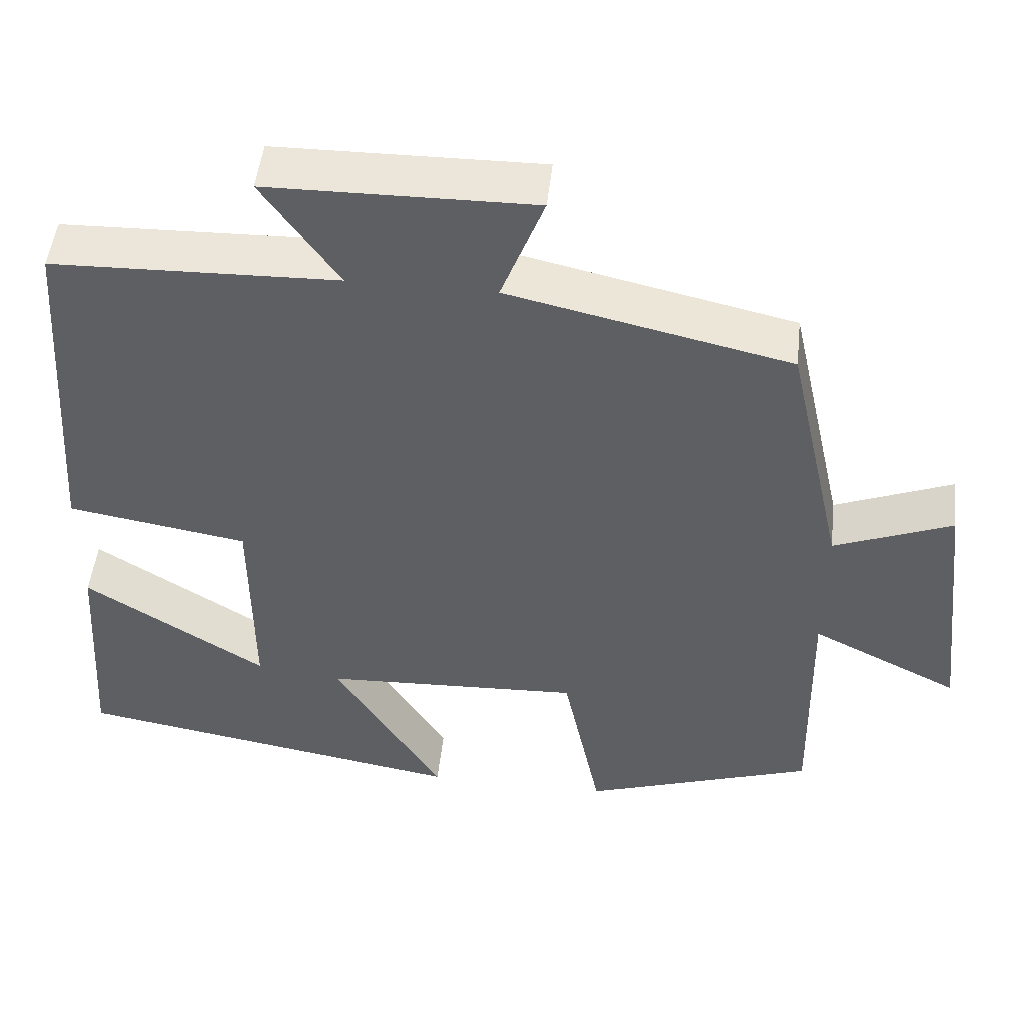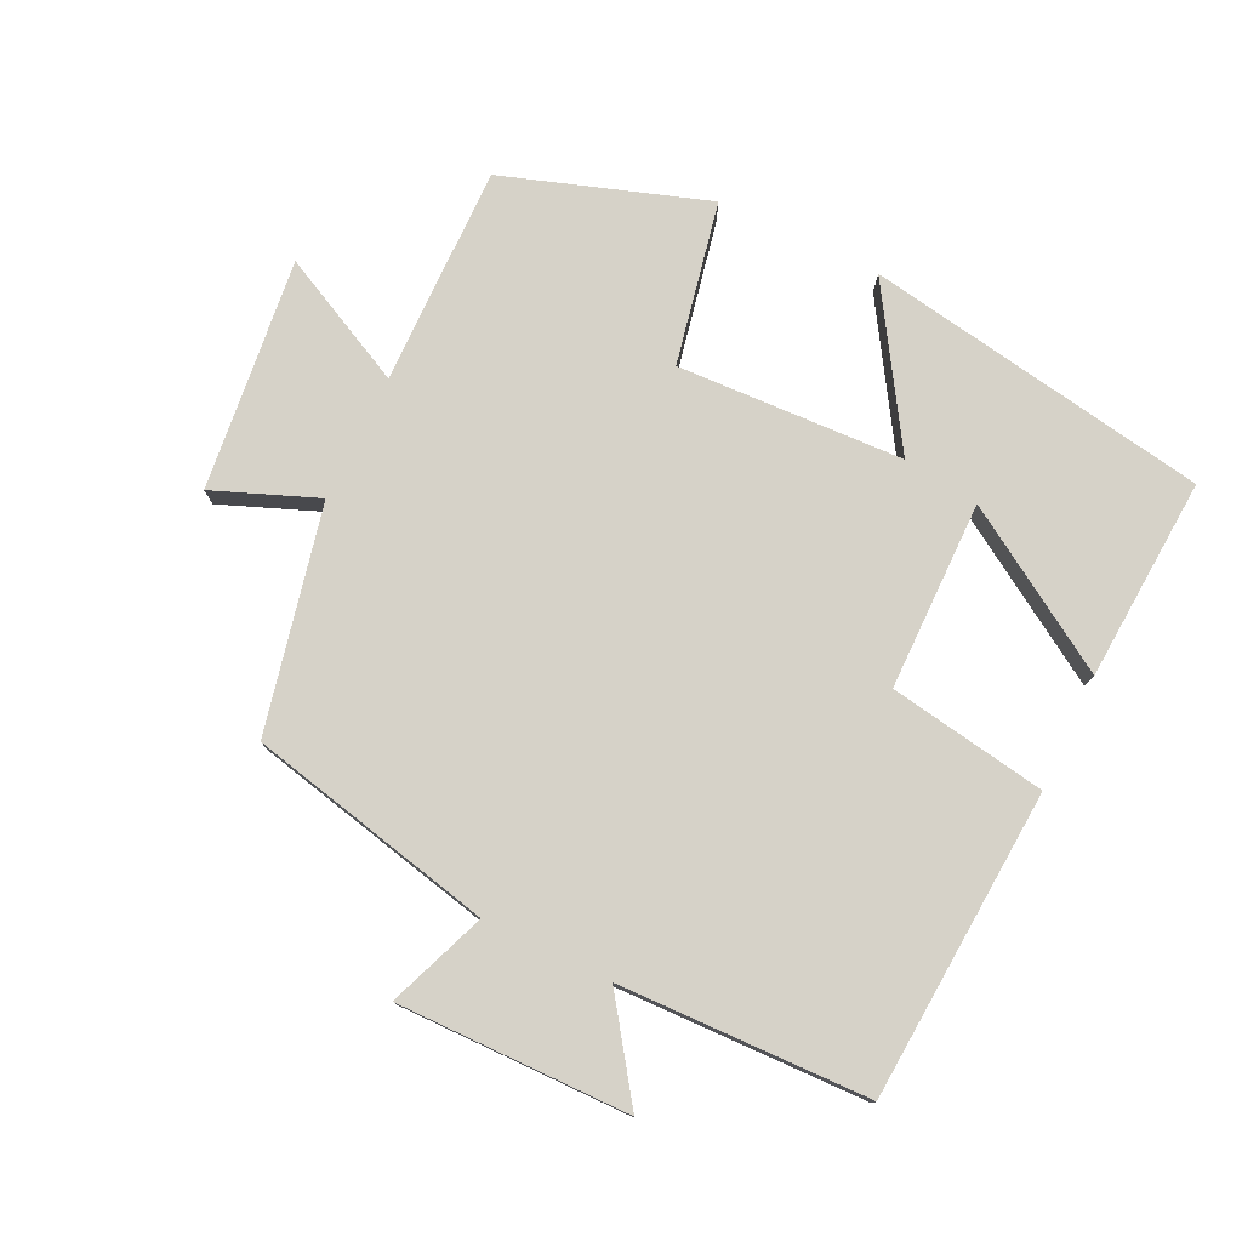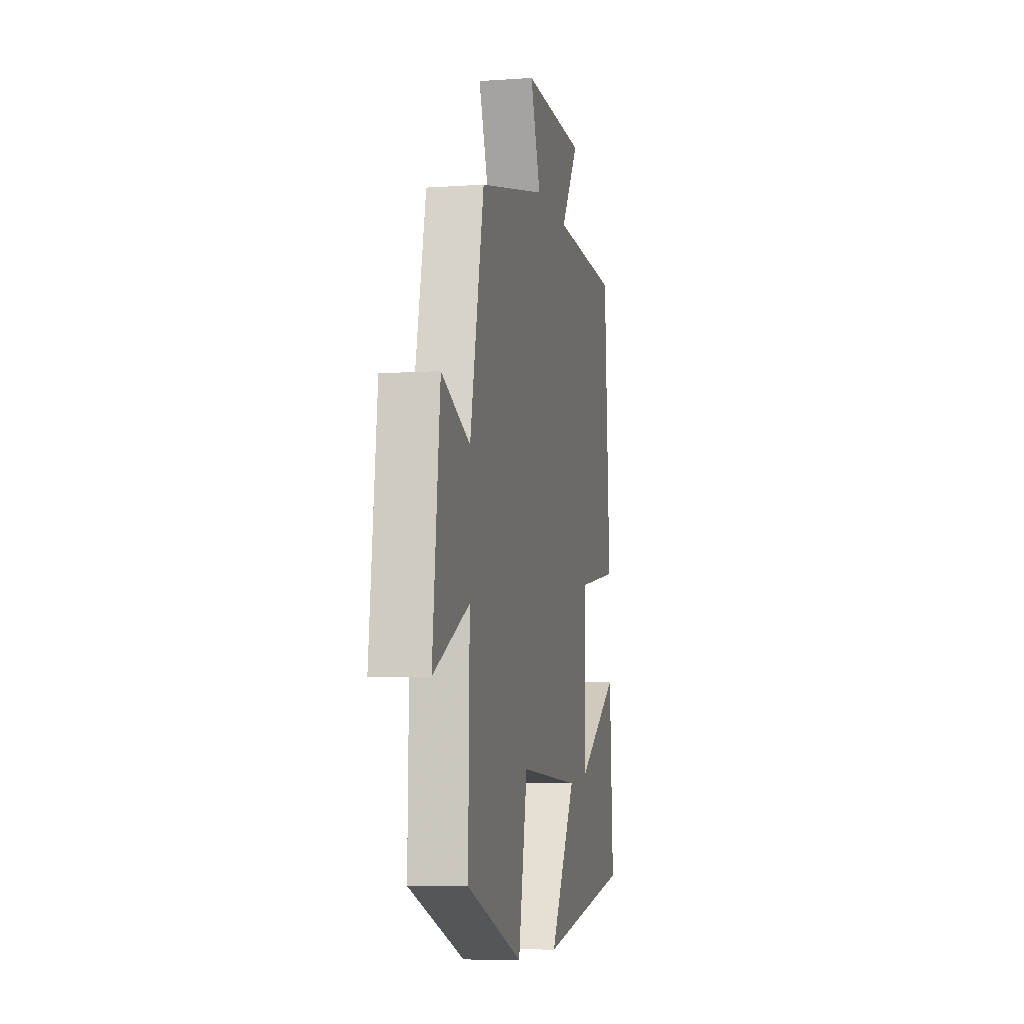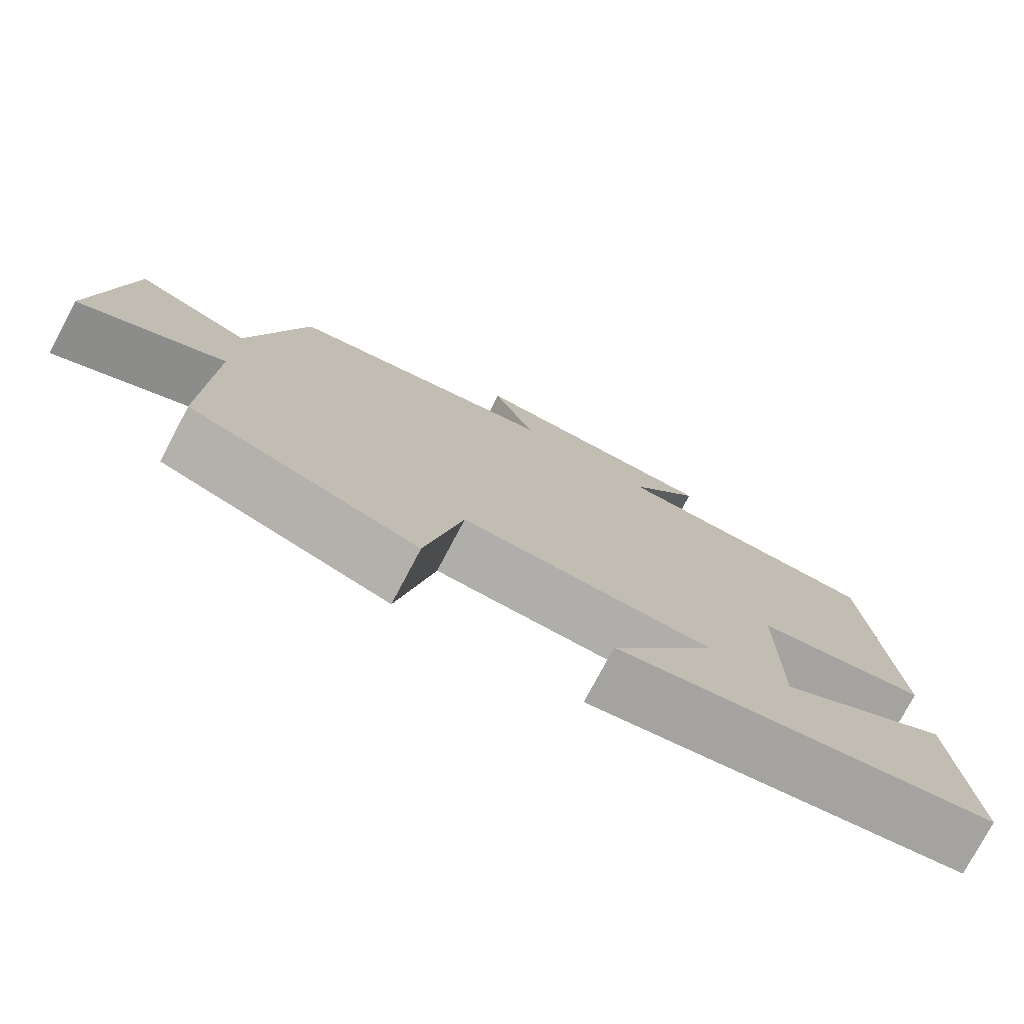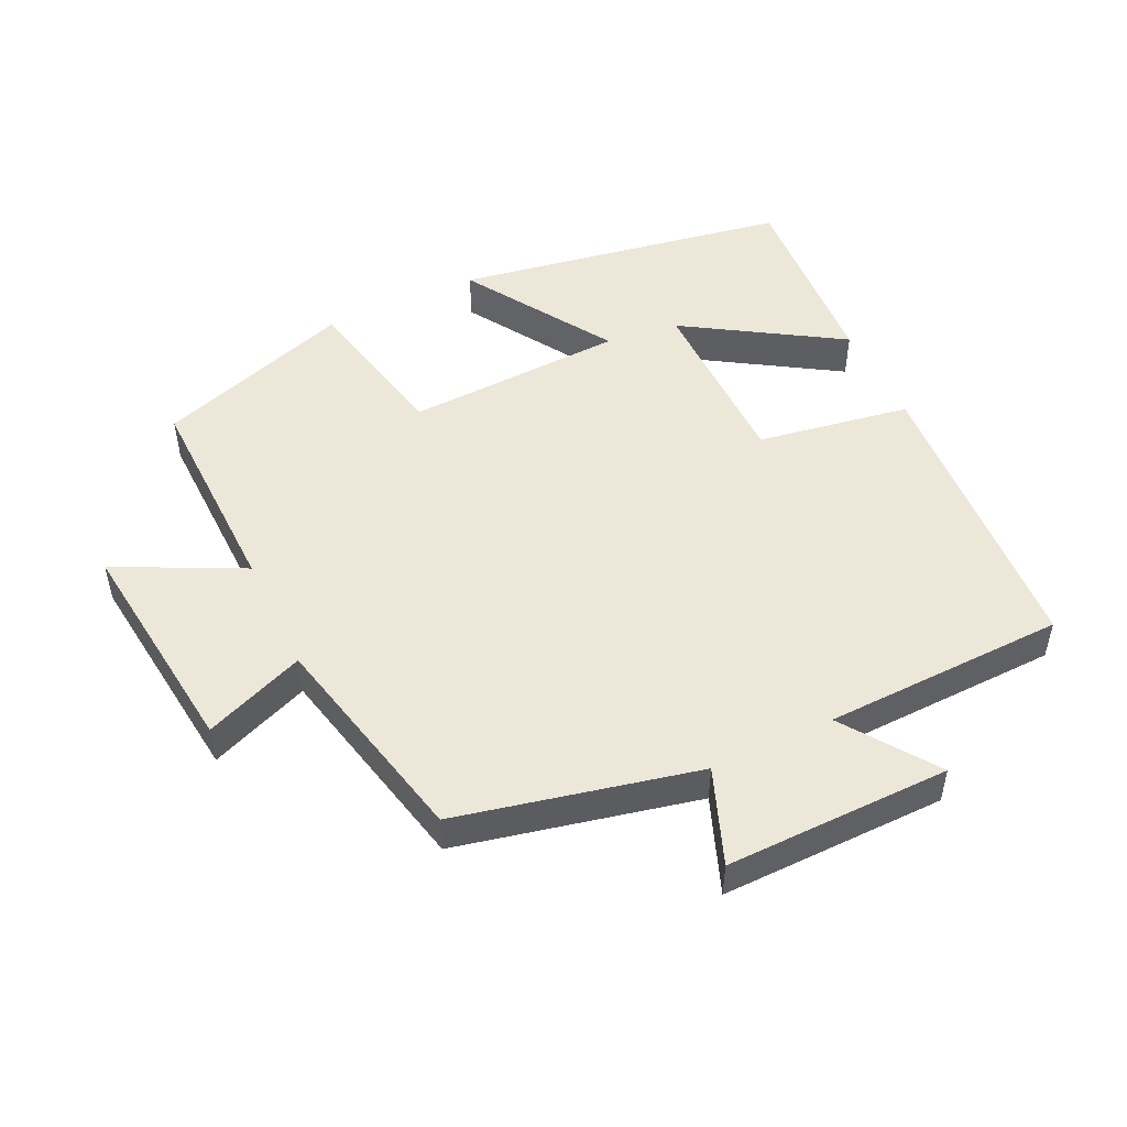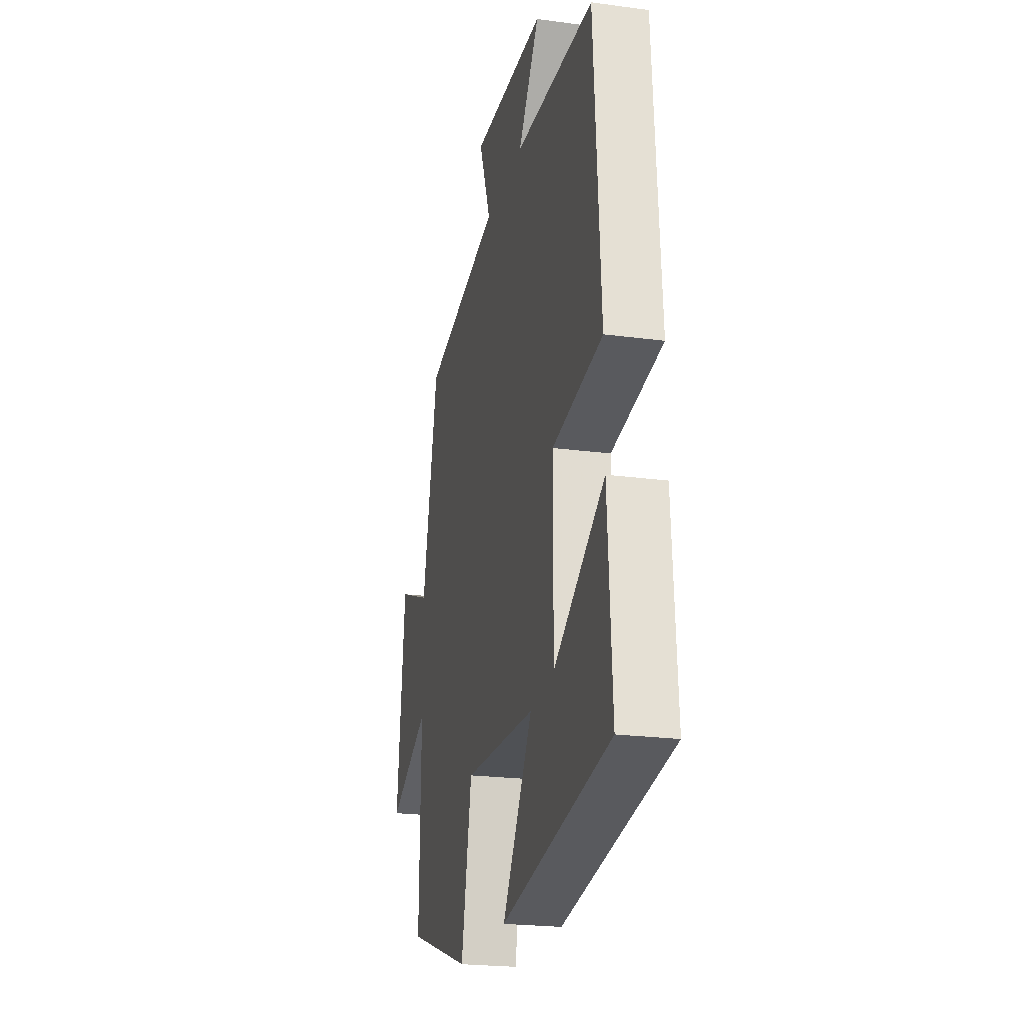
<metadata>
{"format":"obj","ext":"obj","renderer":"f3d","projection":"perspective","resolution":1024,"background":"white","views":[{"elev":49.0,"azim":-173.7,"up":"+Z"},{"elev":77.5,"azim":25.7,"up":"+Y"},{"elev":-7.0,"azim":-78.6,"up":"+Z"},{"elev":-77.0,"azim":-27.9,"up":"+Z"},{"elev":49.9,"azim":-25.5,"up":"+Y"},{"elev":-22.2,"azim":76.8,"up":"+Z"}]}
</metadata>
<code>
v 0.47 0.07 0.49
v 0.5 0.07 0.044
v 0.273 0.07 0.006
v 0.271 0.07 -0.266
v 0.5 0.07 -0.122
v 0.519 0.07 -0.415
v 0.023 0.07 -0.5
v 0.161 0.07 -0.28
v -0.165 0.07 -0.266
v -0.213 0.07 -0.5
v -0.506 0.07 -0.402
v -0.5 0.07 -0.085
v -0.687 0.07 -0.178
v -0.649 0.07 0.156
v -0.5 0.07 0.097
v -0.428 0.07 0.42
v -0.073 0.07 0.5
v -0.127 0.07 0.641
v 0.207 0.07 0.637
v 0.111 0.07 0.5
v 0.47 0 0.49
v 0.5 0 0.044
v 0.273 0 0.006
v 0.271 0 -0.266
v 0.5 0 -0.122
v 0.519 0 -0.415
v 0.023 0 -0.5
v 0.161 0 -0.28
v -0.165 0 -0.266
v -0.213 0 -0.5
v -0.506 0 -0.402
v -0.5 0 -0.085
v -0.687 0 -0.178
v -0.649 0 0.156
v -0.5 0 0.097
v -0.428 0 0.42
v -0.073 0 0.5
v -0.127 0 0.641
v 0.207 0 0.637
v 0.111 0 0.5
f 17 18 19 20
f 15 16 17 20
f 15 20 1 2
f 12 13 14 15
f 12 15 2 3
f 9 10 11 12
f 8 9 12 3
f 6 7 8
f 4 5 6
f 4 6 8
f 3 4 8
f 40 39 38 37
f 40 37 36 35
f 22 21 40 35
f 35 34 33 32
f 23 22 35 32
f 32 31 30 29
f 23 32 29 28
f 28 27 26
f 26 25 24
f 28 26 24
f 28 24 23
f 1 21 22 2
f 2 22 23 3
f 3 23 24 4
f 4 24 25 5
f 5 25 26 6
f 6 26 27 7
f 7 27 28 8
f 8 28 29 9
f 9 29 30 10
f 10 30 31 11
f 11 31 32 12
f 12 32 33 13
f 13 33 34 14
f 14 34 35 15
f 15 35 36 16
f 16 36 37 17
f 17 37 38 18
f 18 38 39 19
f 19 39 40 20
f 20 40 21 1

</code>
